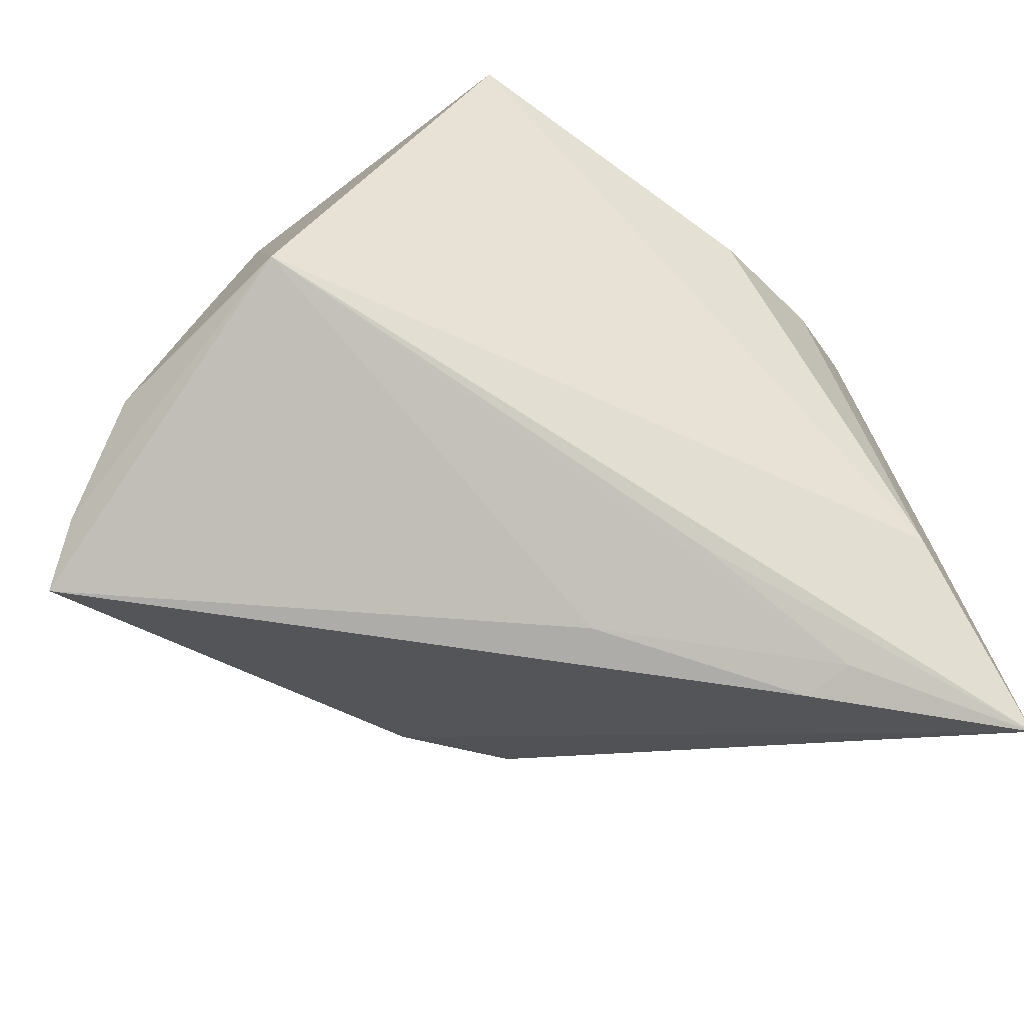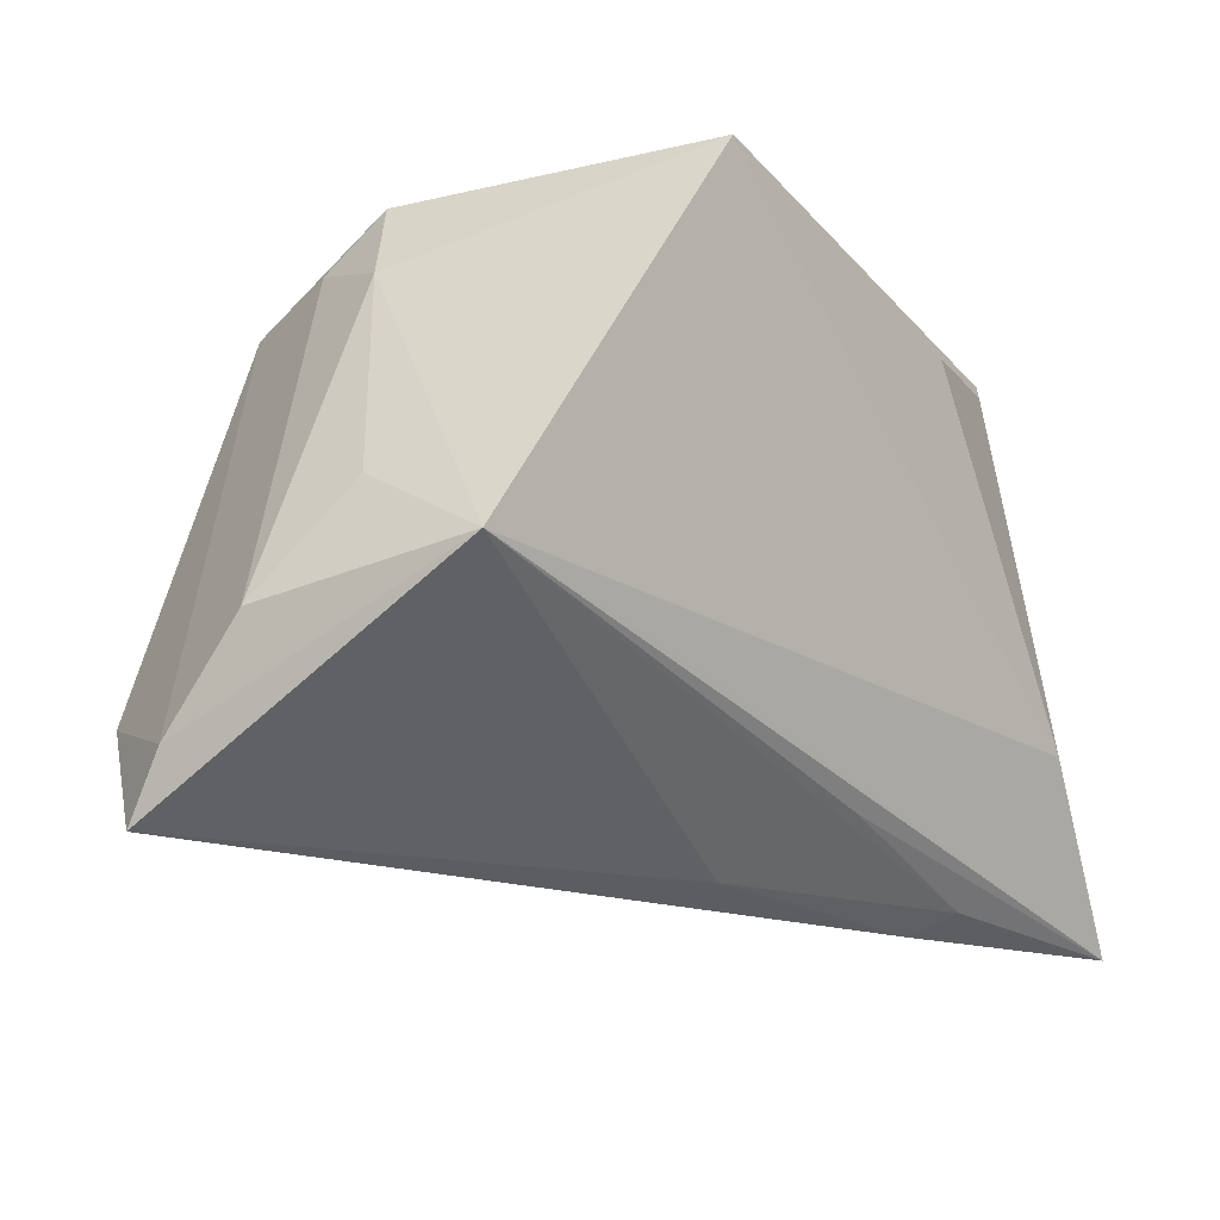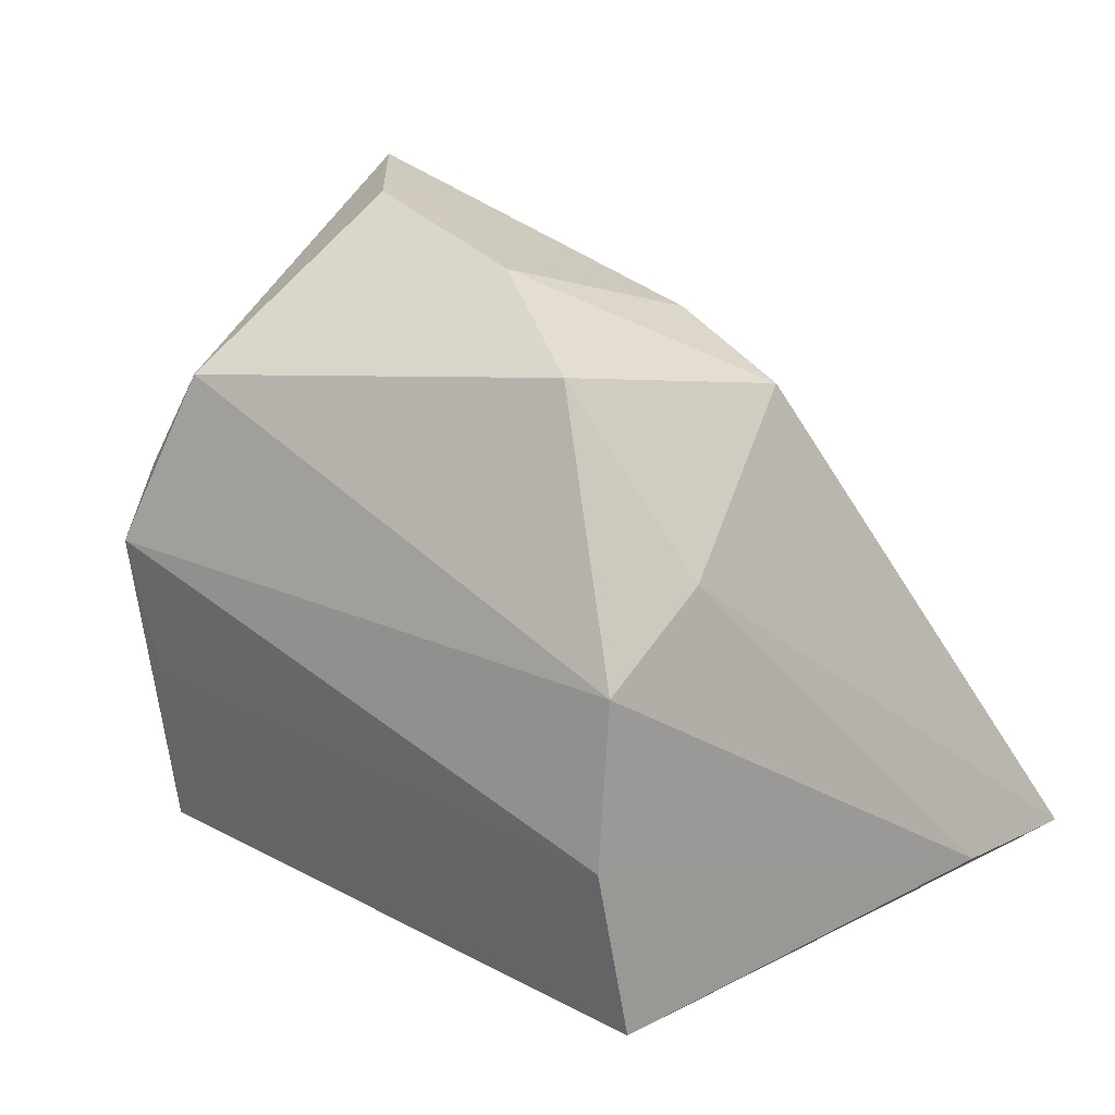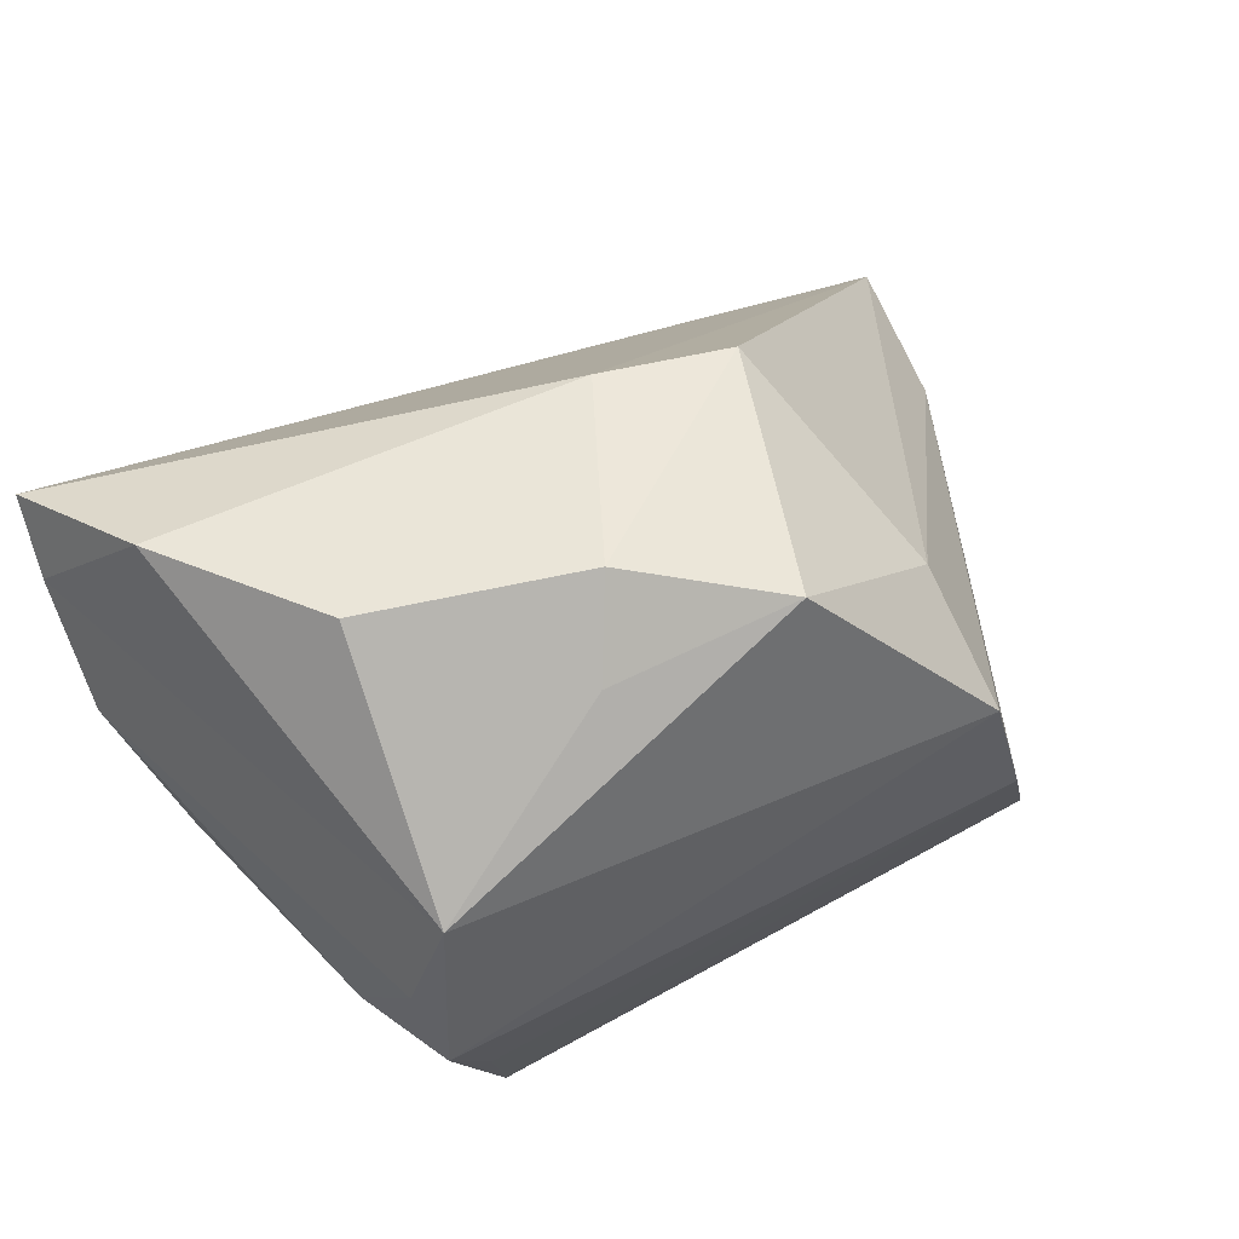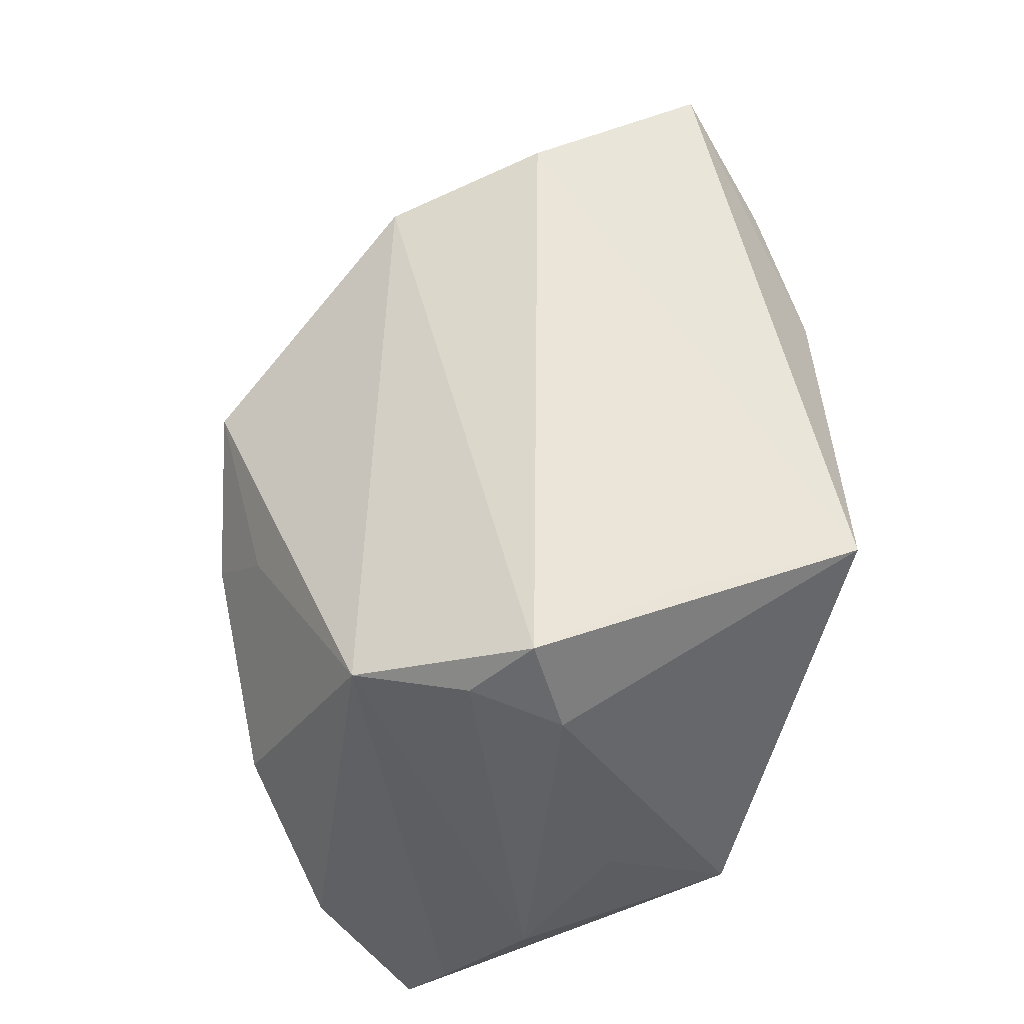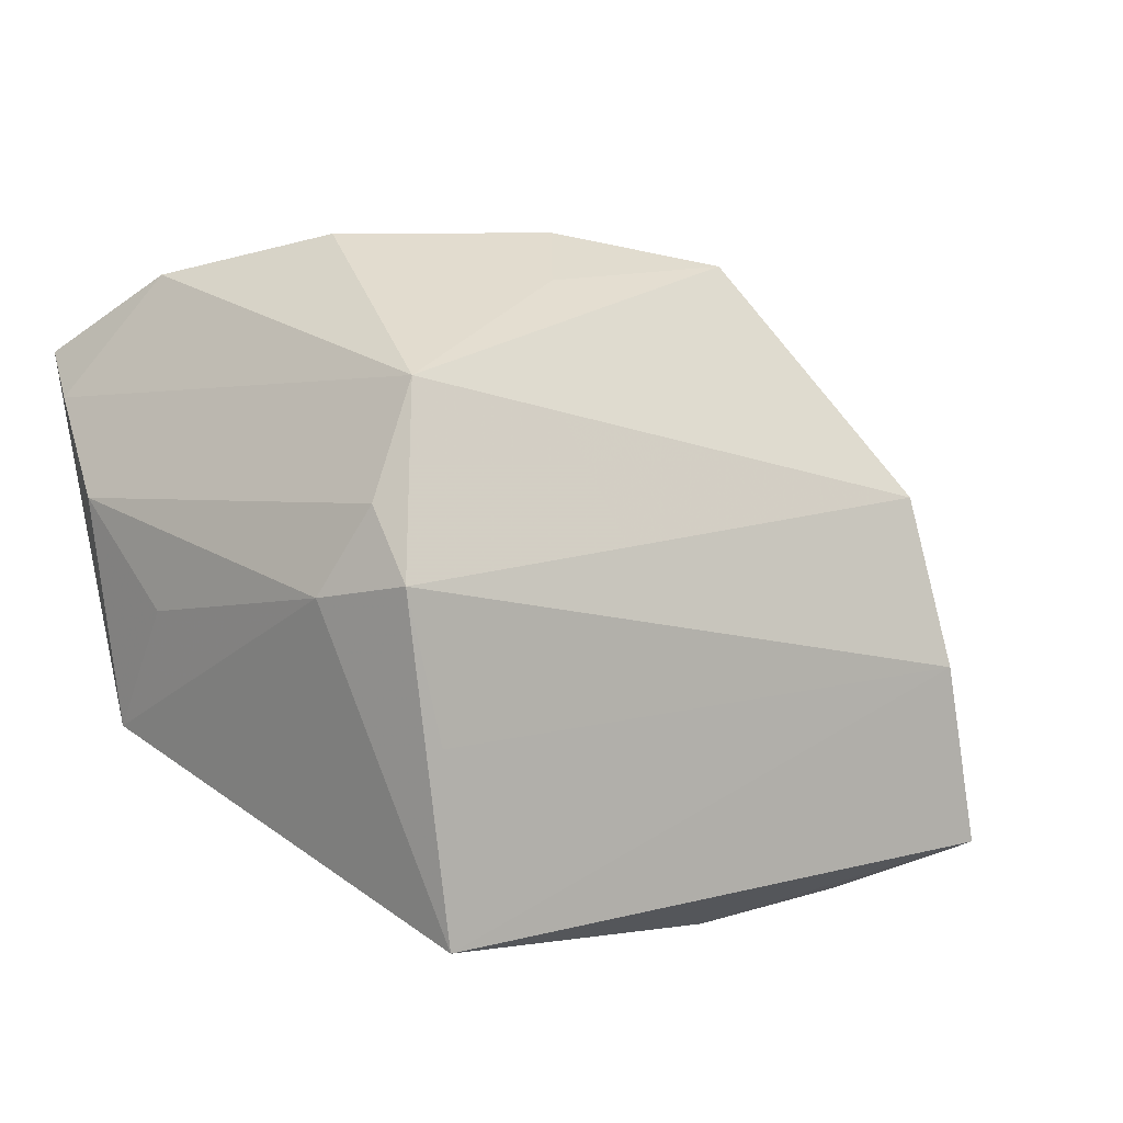
<metadata>
{"format":"obj","ext":"obj","renderer":"f3d","projection":"perspective","resolution":1024,"background":"white","views":[{"elev":-52.0,"azim":-41.2,"up":"+Z"},{"elev":-19.5,"azim":-60.1,"up":"+Z"},{"elev":33.3,"azim":37.1,"up":"+Y"},{"elev":74.7,"azim":-27.9,"up":"+Y"},{"elev":59.2,"azim":-101.9,"up":"+Z"},{"elev":9.3,"azim":-30.1,"up":"+Y"}]}
</metadata>
<code>
v 0.01073 -0.02235 -0.02664
v 0.02423 -0.03302 0.02374
v -0.005734 0.03673 0.01151
v 0.0317 0.01221 0.02703
v 0.00533 -0.008565 -0.03351
v -0.04621 0.001542 -0.003575
v 0.03058 -0.01889 -0.03565
v -0.0288 0.02831 0.02345
v -0.0474 -0.01275 -0.01231
v 0.05568 -0.0325 -0.03517
v 0.05339 -0.02794 -0.0174
v -0.03389 0.008526 0.03185
v 0.03807 -0.02746 0.03174
v -0.0005675 0.04155 0.002366
v -0.03797 0.03677 -0.02143
v -0.04633 0.02743 -0.03496
v 0.007853 -0.03526 0.0214
v 0.00878 0.03139 -0.01826
v -0.03006 -0.008231 0.03198
v -0.01662 -0.01891 -0.01852
v 0.03404 -0.006605 0.03198
v -0.0389 0.006239 0.02167
v 0.0151 0.03783 0.0128
v -0.02436 0.04161 -0.004619
v -0.02935 -0.02946 0.03198
v -0.04787 0.02278 -0.02745
v 0.03257 -0.02427 -0.03314
v 0.0373 -0.03526 -0.01572
v 0.02368 0.02757 -0.01534
v 0.03158 0.01774 0.01114
v -0.04935 0.01267 -0.01588
v -0.03443 0.01595 0.02557
f 10 13 28
f 5 9 16
f 8 12 4
f 23 8 4
f 4 30 23
f 11 13 10
f 10 30 11
f 11 30 4
f 4 12 21
f 21 11 4
f 13 11 21
f 20 9 10
f 10 28 20
f 20 28 9
f 25 28 17
f 9 28 25
f 17 13 25
f 25 22 9
f 12 22 25
f 13 21 25
f 2 13 17
f 17 28 2
f 2 28 13
f 7 5 16
f 7 18 10
f 16 18 7
f 31 8 26
f 26 9 31
f 16 9 26
f 31 9 6
f 6 22 31
f 9 22 6
f 12 8 32
f 32 22 12
f 32 8 31
f 31 22 32
f 8 23 3
f 15 18 16
f 15 8 24
f 16 26 15
f 15 26 8
f 14 3 23
f 14 15 24
f 18 15 14
f 24 8 14
f 8 3 14
f 19 21 12
f 12 25 19
f 19 25 21
f 9 5 27
f 5 7 27
f 27 7 10
f 18 14 29
f 29 14 23
f 10 18 29
f 29 23 30
f 29 30 10
f 10 9 1
f 1 27 10
f 9 27 1

</code>
